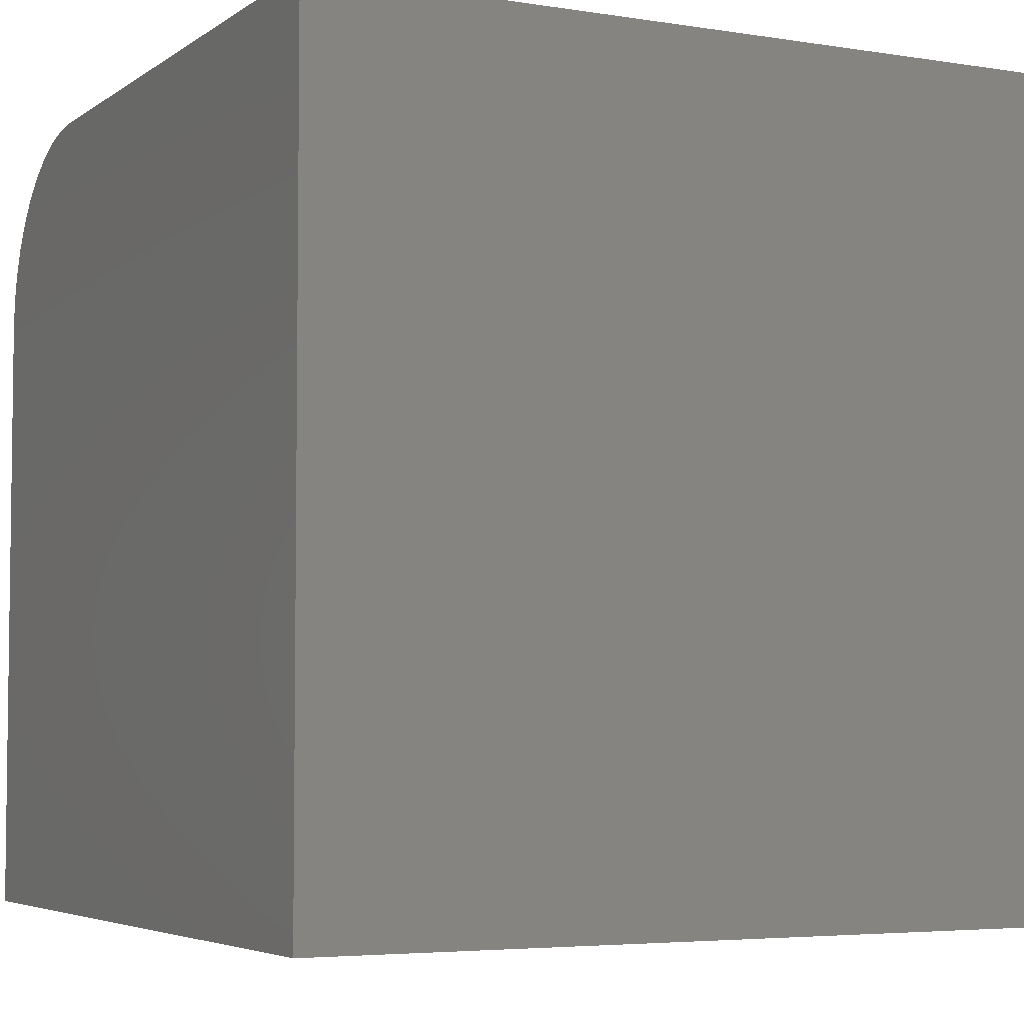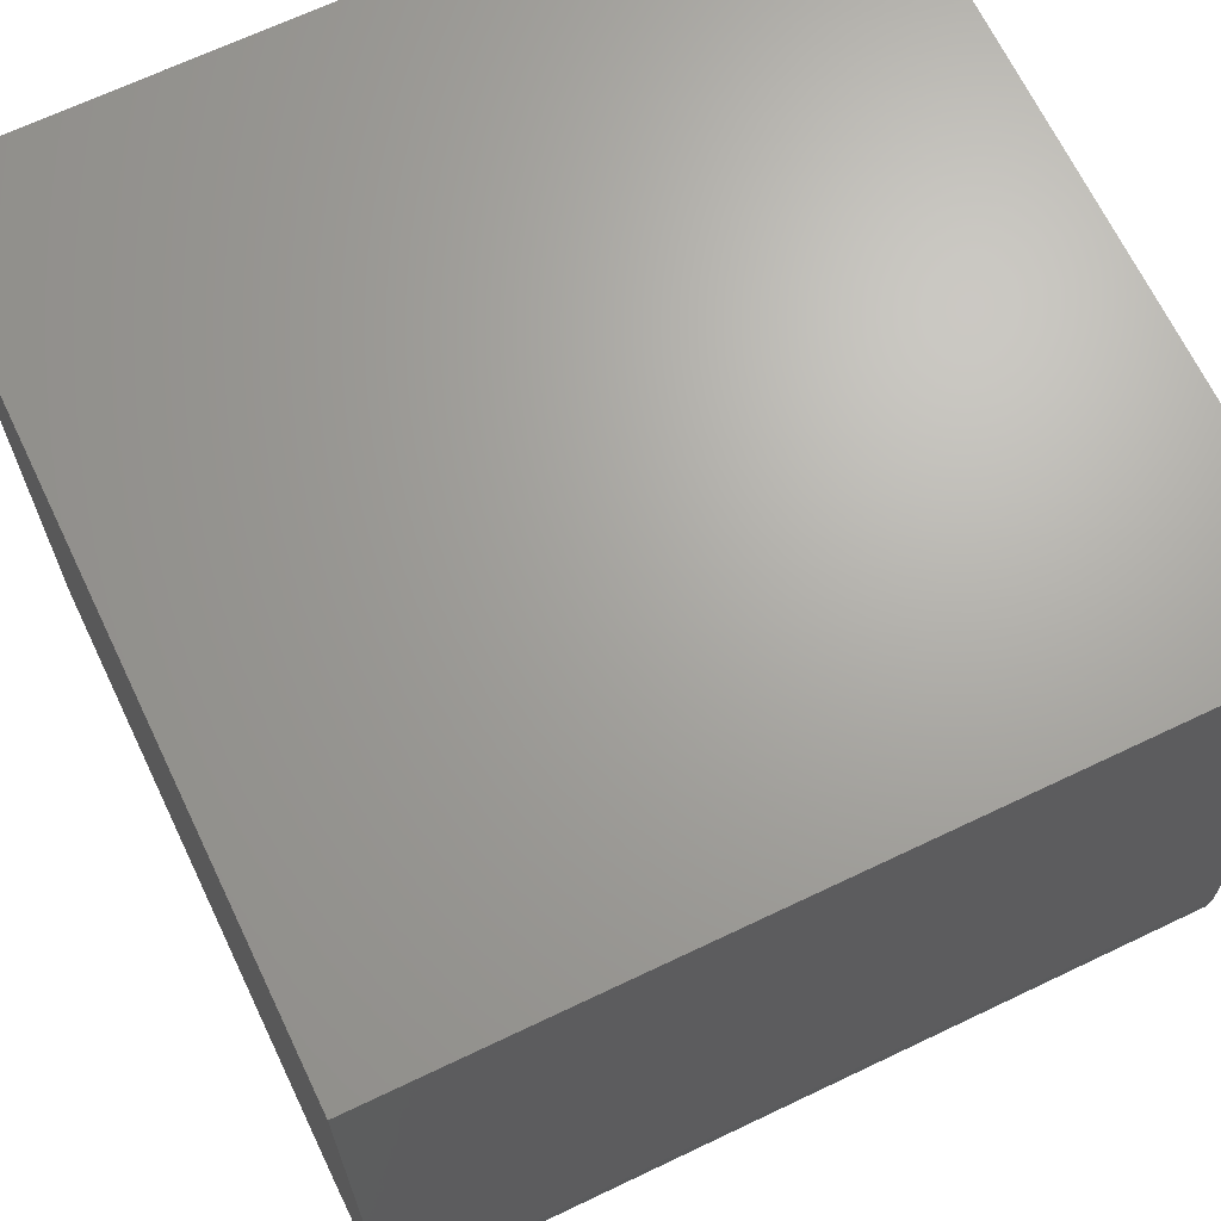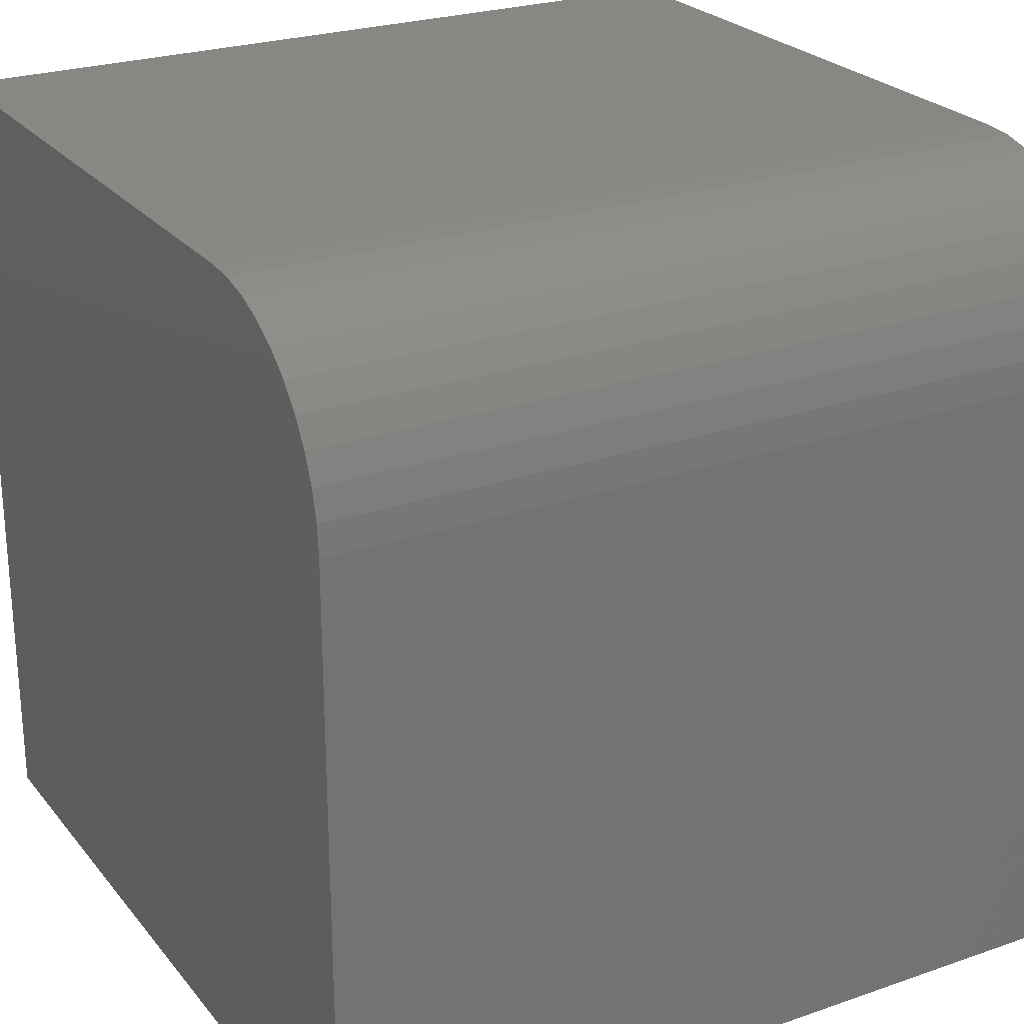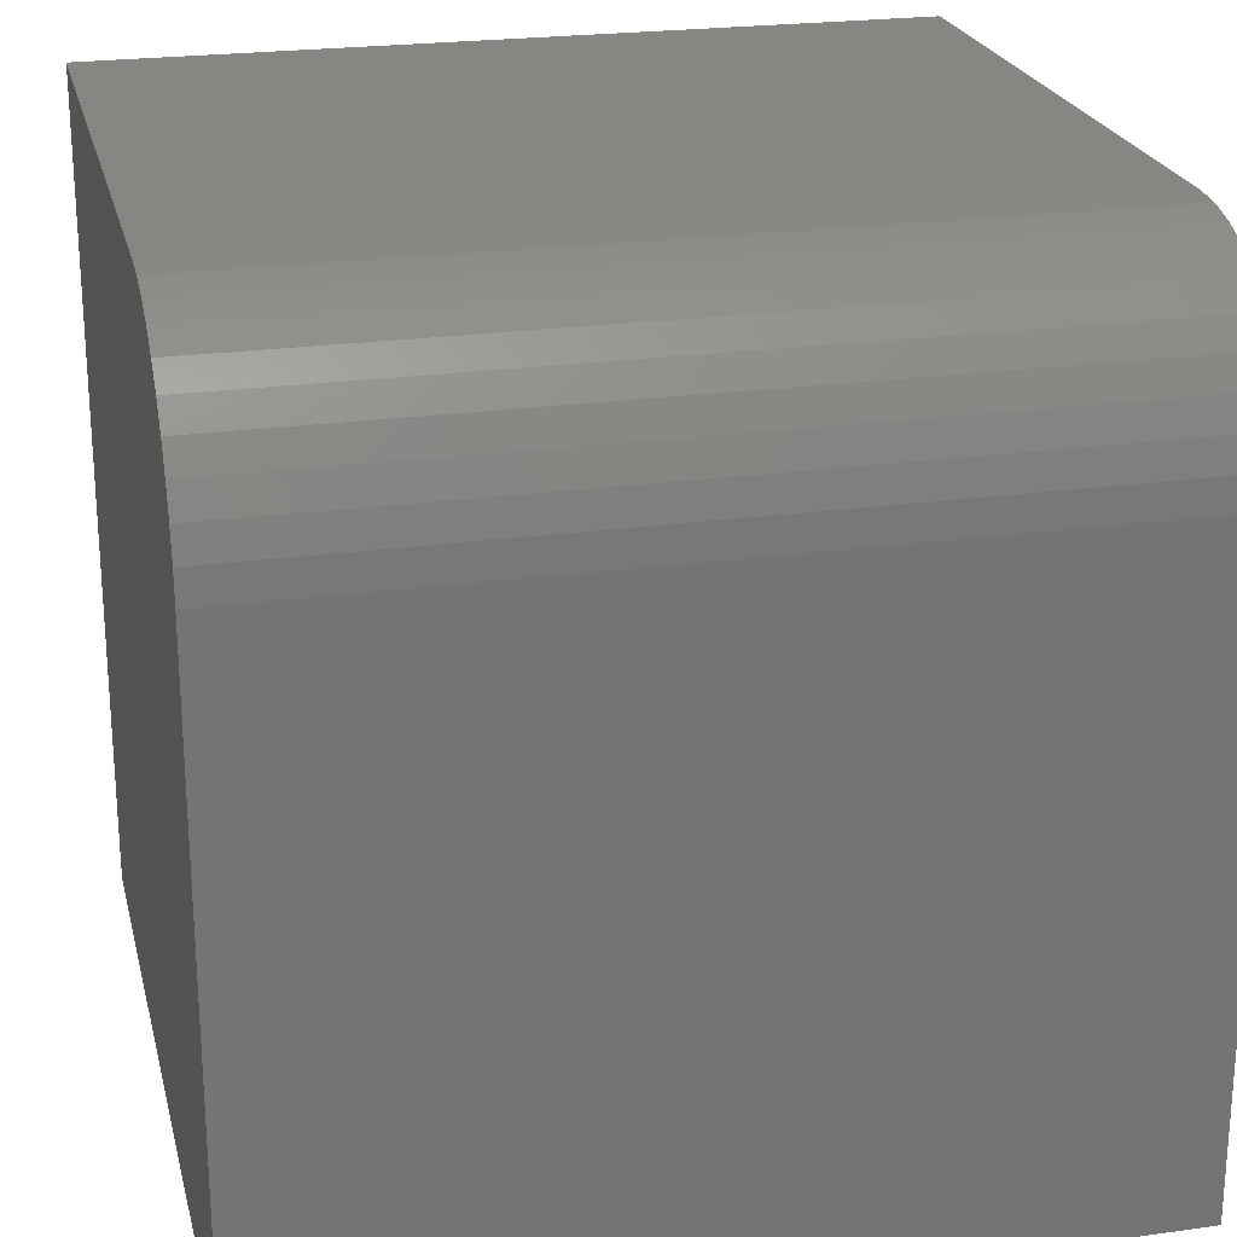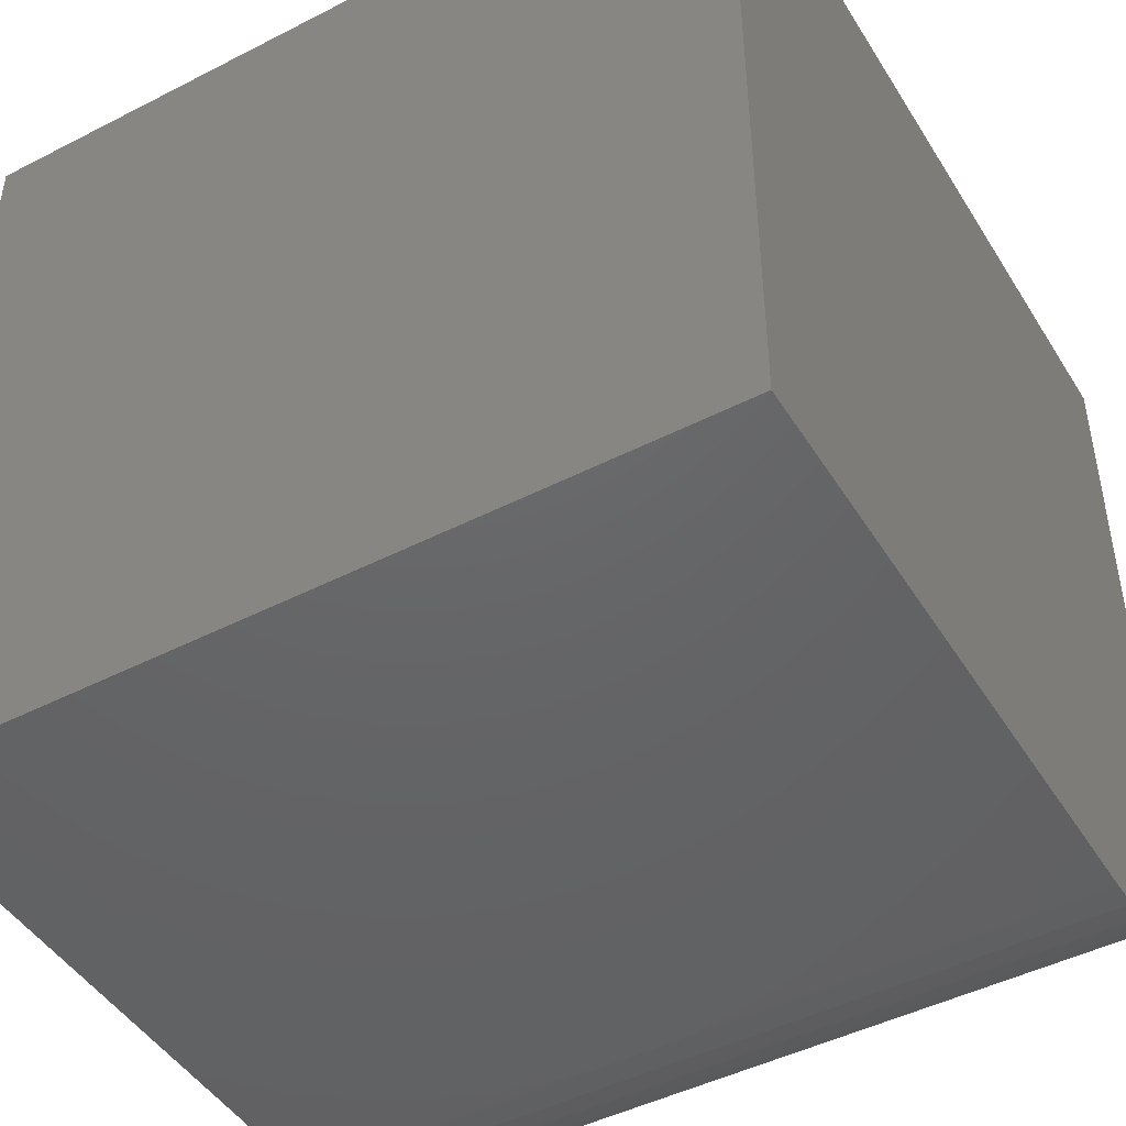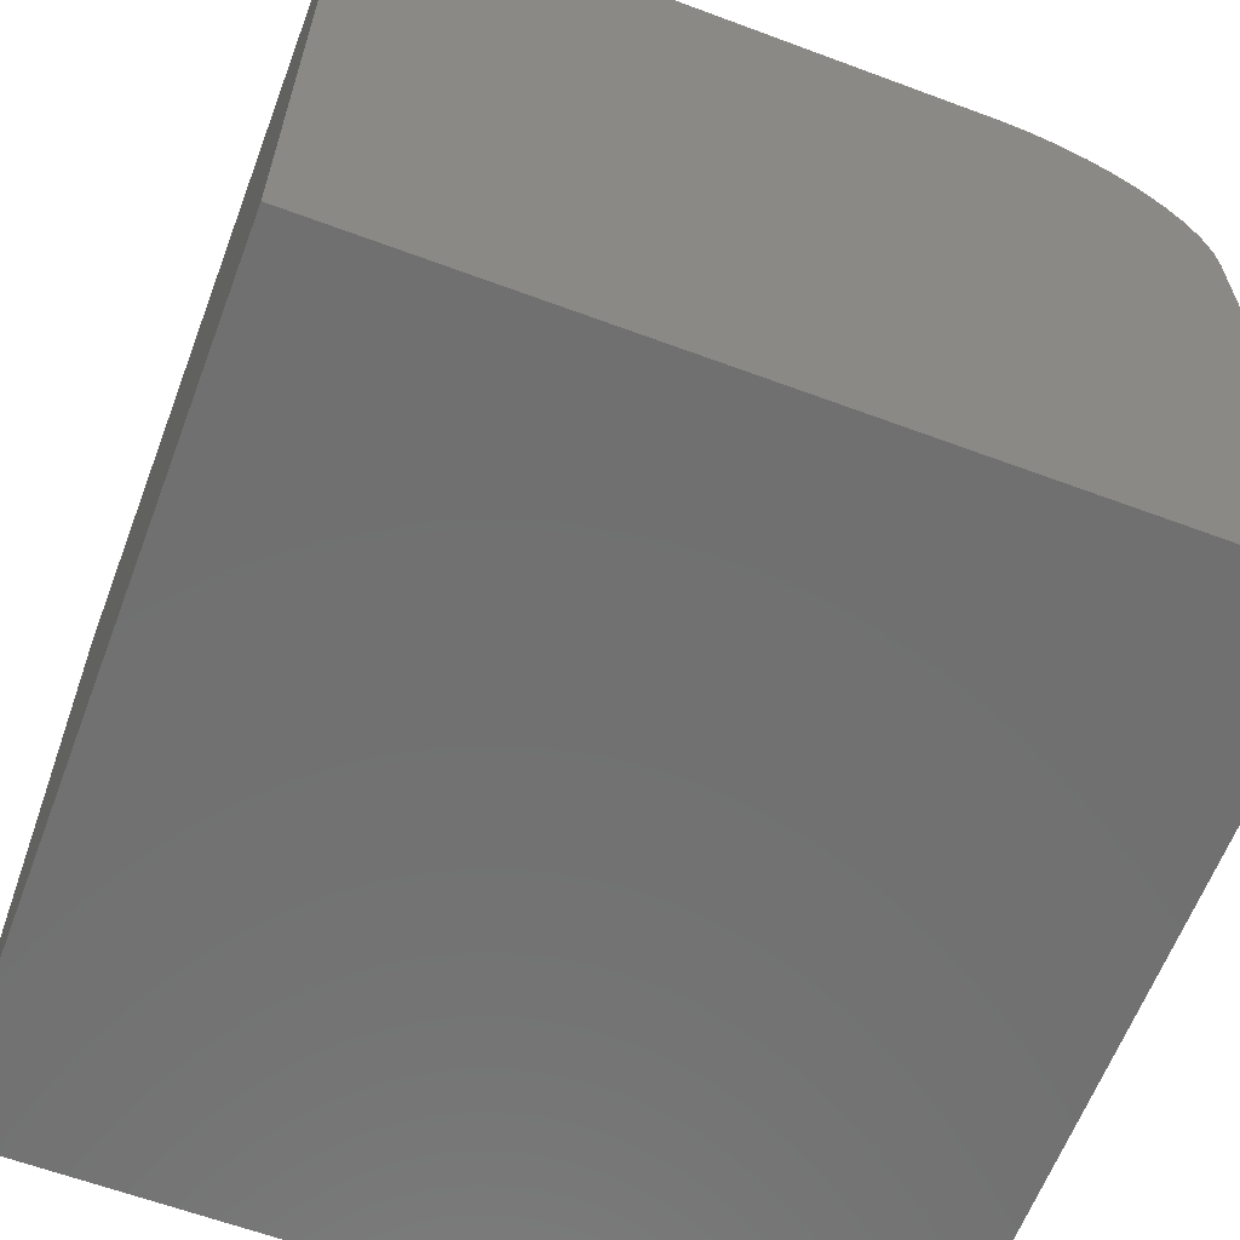
<metadata>
{"format":"stl","ext":"stl","renderer":"f3d","projection":"perspective","resolution":1024,"background":"white","views":[{"elev":-4.7,"azim":152.9,"up":"+Z"},{"elev":67.4,"azim":-25.6,"up":"+Y"},{"elev":24.9,"azim":-29.4,"up":"+Z"},{"elev":23.1,"azim":-13.3,"up":"+Z"},{"elev":-46.3,"azim":-149.7,"up":"+Y"},{"elev":-62.4,"azim":-110.7,"up":"+Z"}]}
</metadata>
<code>
# stl→obj: 28 verts, 52 faces
v 0 10 10
v 0 10 0
v 0 2.351 10
v 0 0 0
v 0 0 7.649
v 0 0.02895 8.016
v 0 0.1151 8.375
v 0 0.2563 8.716
v 0 0.4491 9.031
v 0 0.6887 9.311
v 0 0.9693 9.551
v 0 1.284 9.744
v 0 1.984 9.971
v 0 1.625 9.885
v 10 2.351 10
v 10 10 10
v 10 1.625 9.885
v 10 1.284 9.744
v 10 0 7.649
v 10 0.1151 8.375
v 10 0.6887 9.311
v 10 0.2563 8.716
v 10 0.4491 9.031
v 10 0.9693 9.551
v 10 0.02895 8.016
v 10 10 0
v 10 0 0
v 10 1.984 9.971
f 1 2 3
f 3 2 4
f 4 5 3
f 3 5 6
f 3 6 7
f 7 8 3
f 3 8 9
f 3 9 10
f 10 11 3
f 3 11 12
f 3 12 13
f 13 12 14
f 15 16 3
f 3 16 1
f 17 18 19
f 20 21 22
f 22 21 23
f 18 24 19
f 19 24 21
f 19 21 25
f 25 21 20
f 26 16 27
f 27 16 15
f 27 15 19
f 19 15 28
f 19 28 17
f 2 26 4
f 4 26 27
f 16 26 1
f 1 26 2
f 5 4 19
f 19 4 27
f 15 3 13
f 15 13 28
f 28 13 14
f 28 14 17
f 17 14 12
f 17 12 18
f 18 12 11
f 18 11 24
f 24 11 10
f 24 10 21
f 21 10 9
f 21 9 23
f 23 9 8
f 23 8 22
f 22 8 7
f 22 7 20
f 20 7 6
f 20 6 25
f 25 6 5
f 25 5 19

</code>
